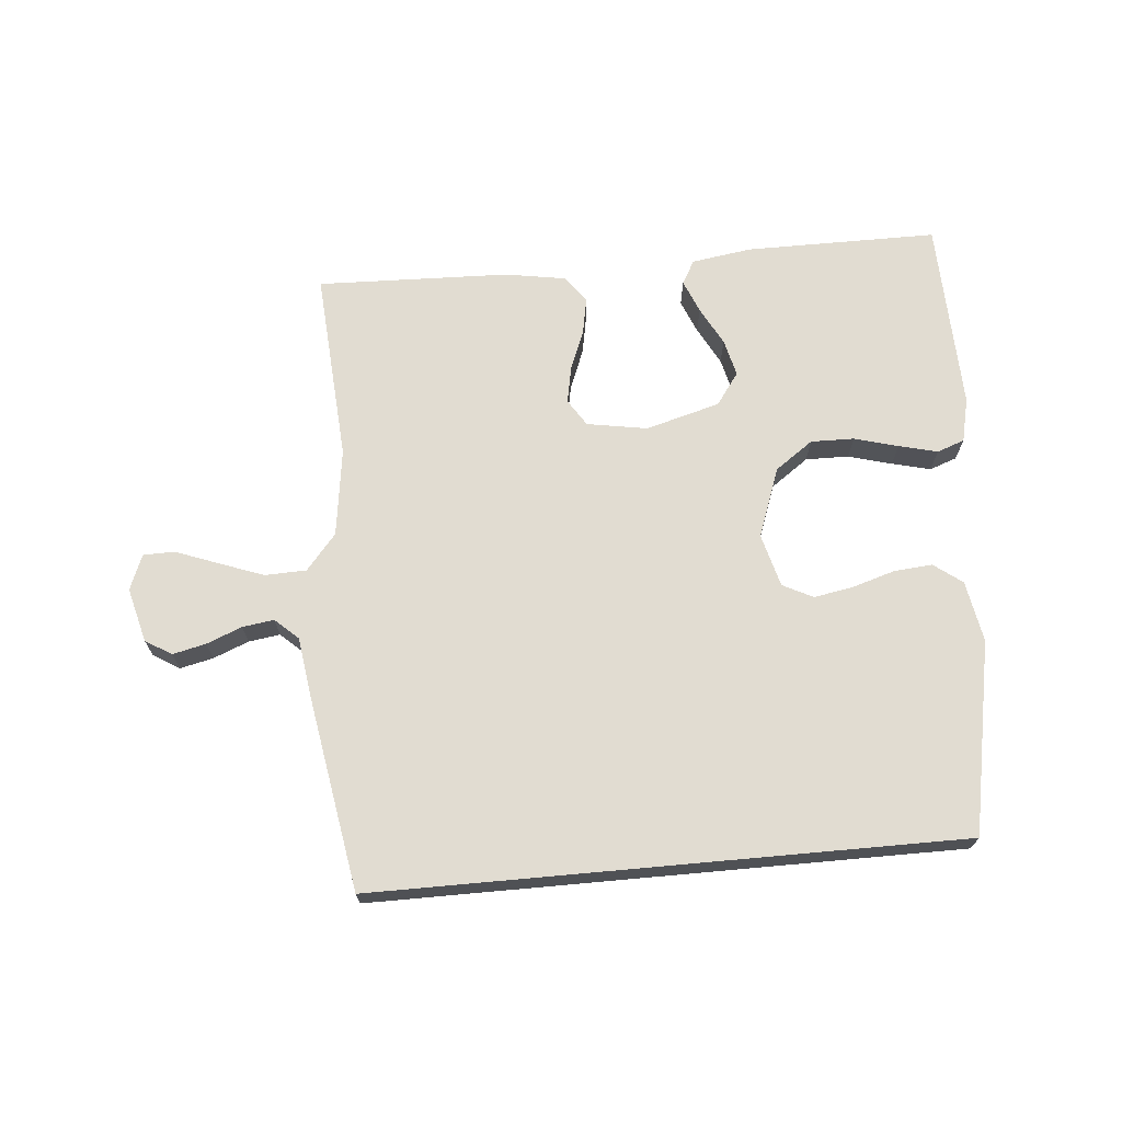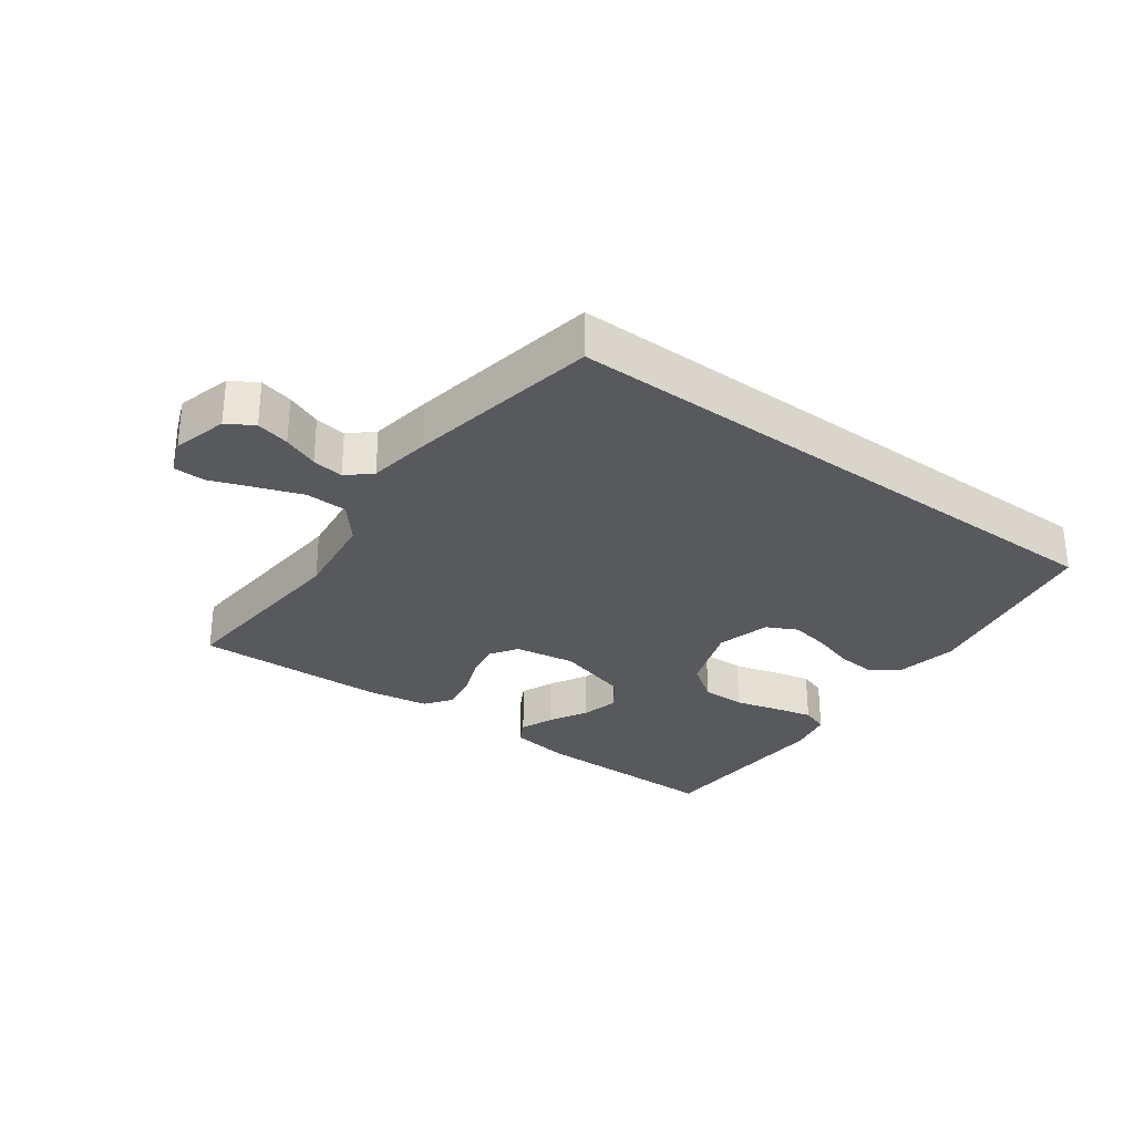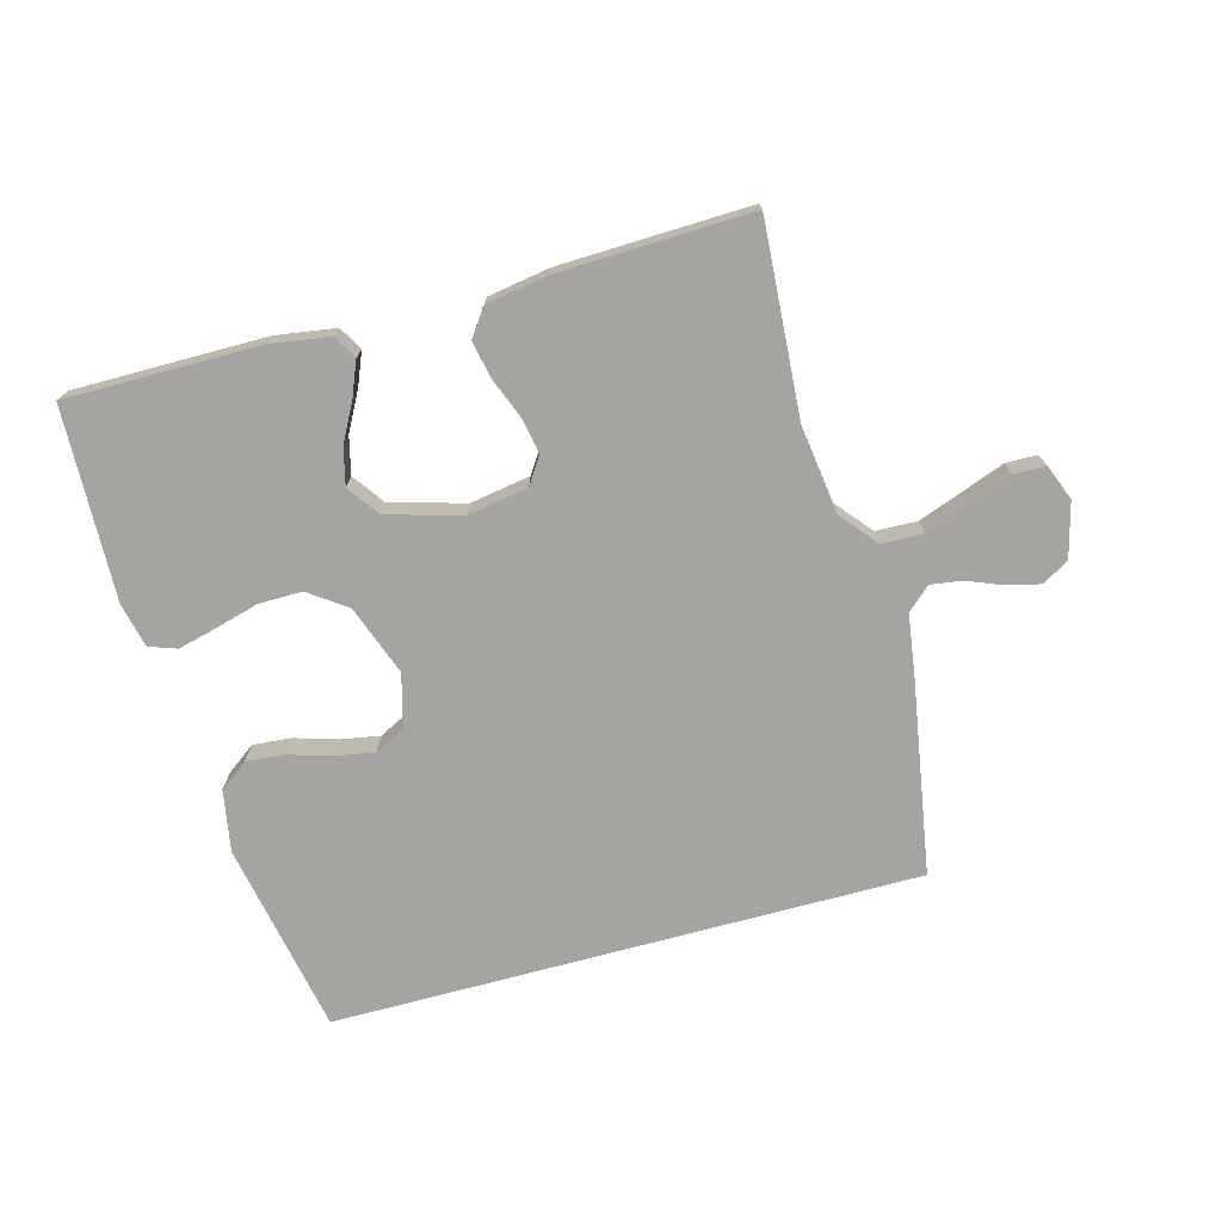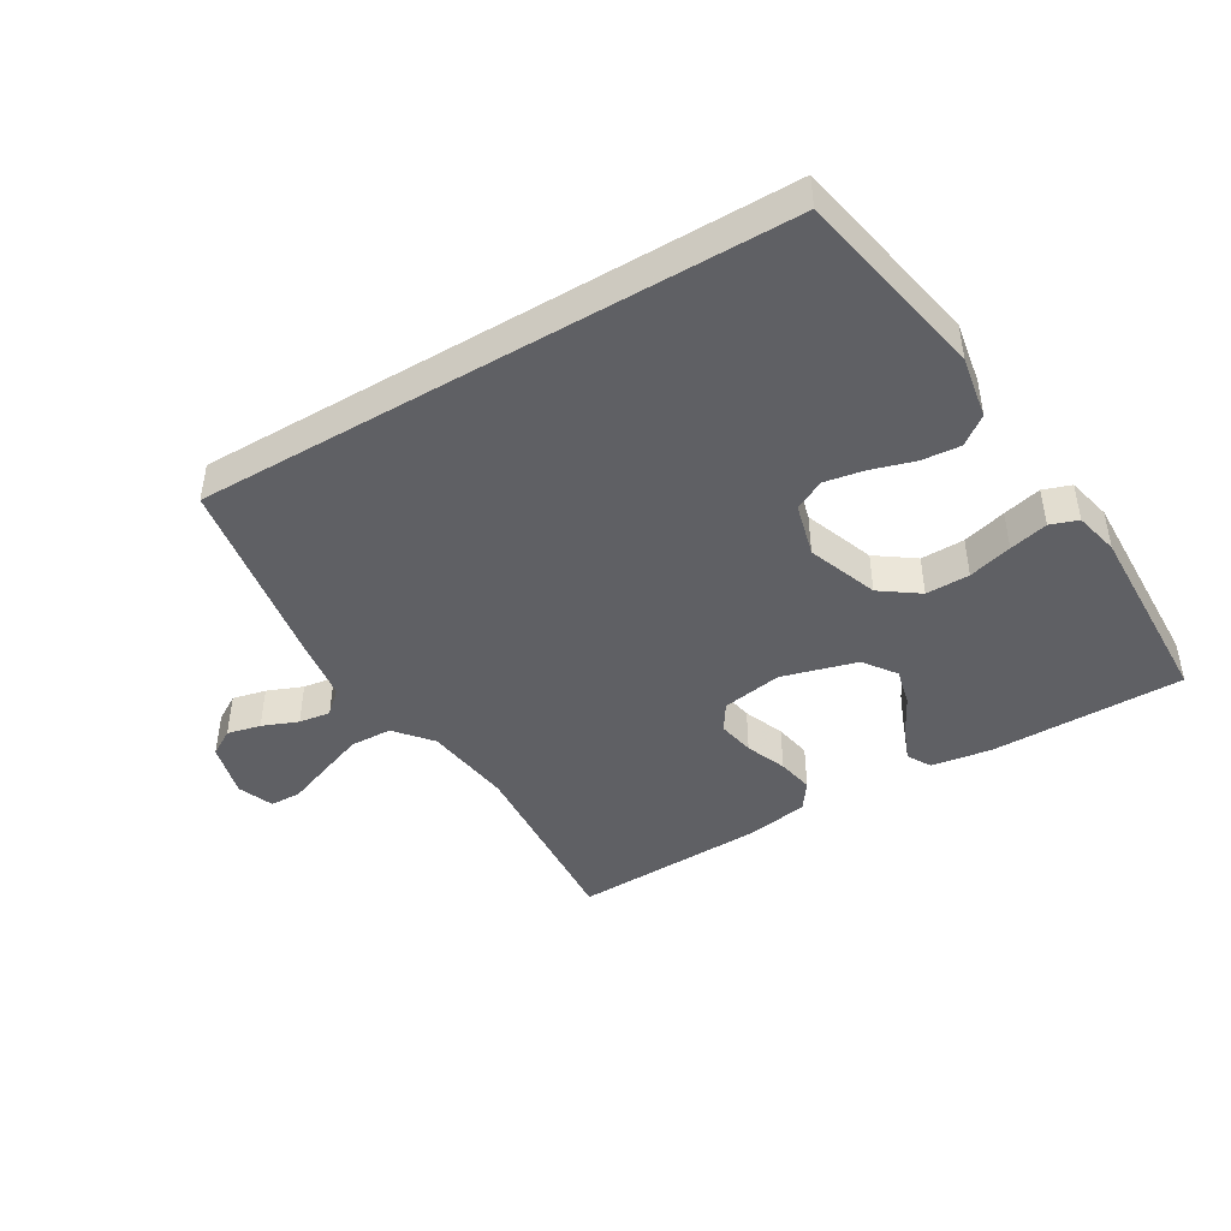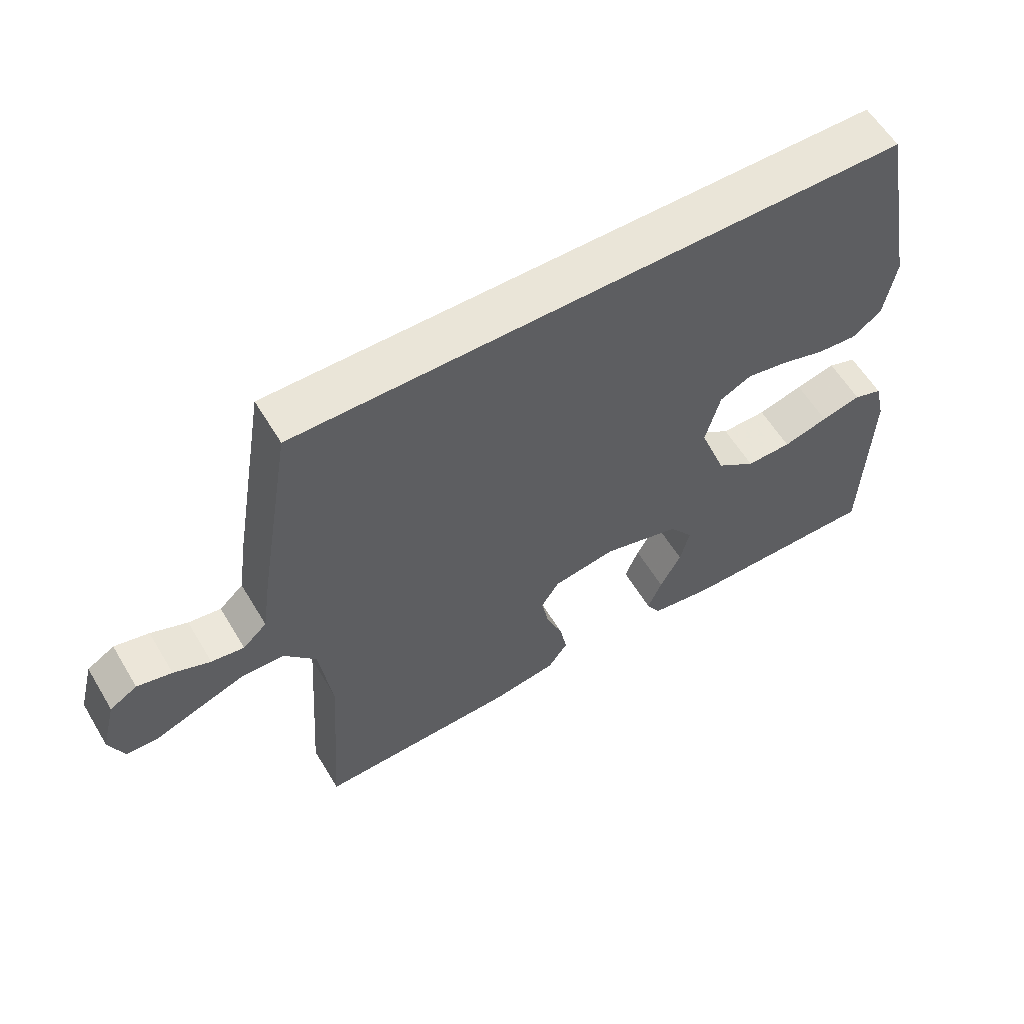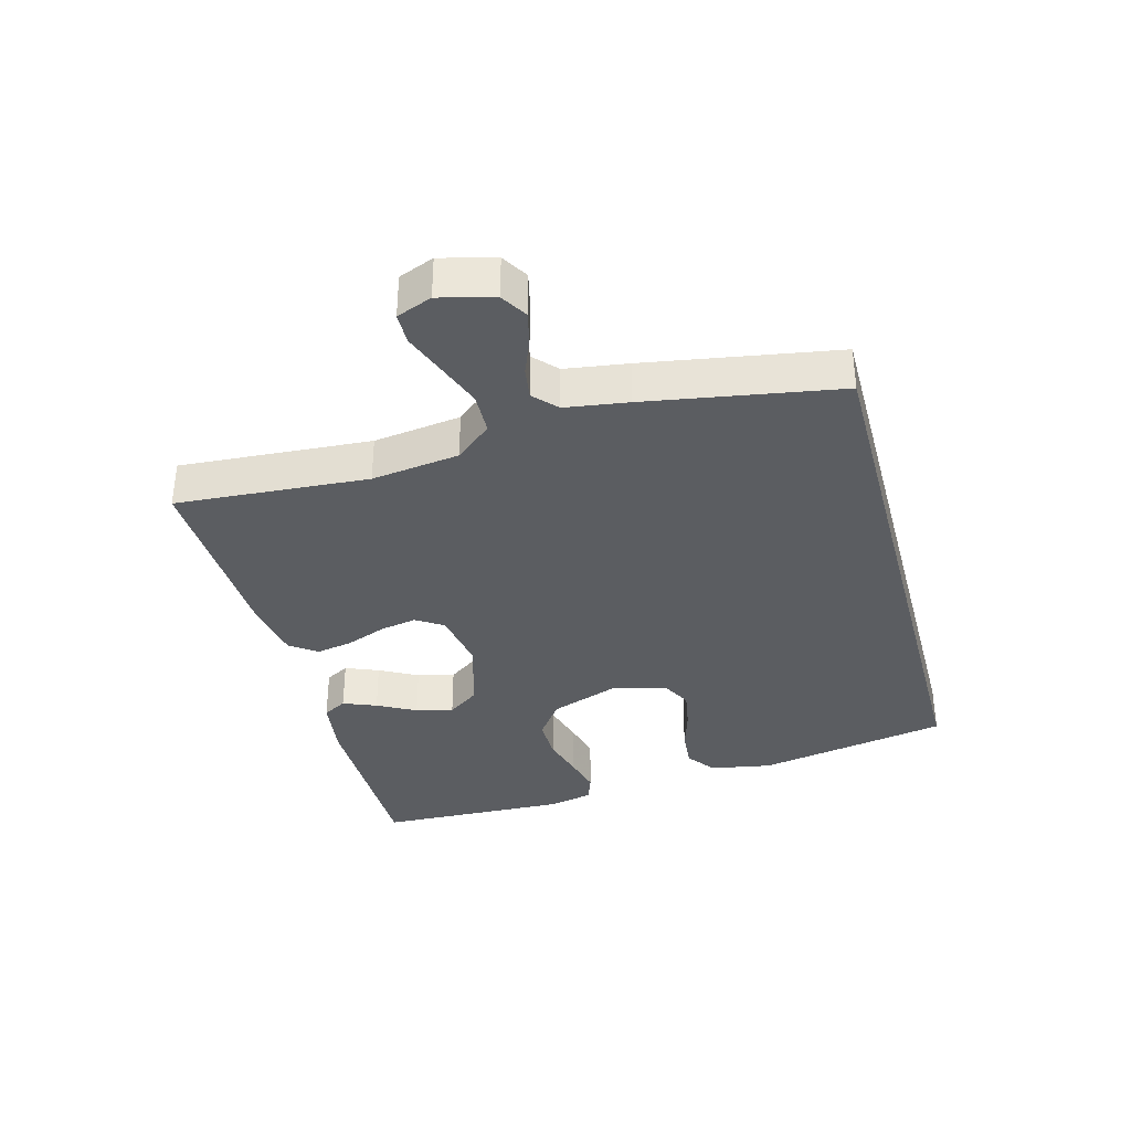
<metadata>
{"format":"obj","ext":"obj","renderer":"f3d","projection":"perspective","resolution":1024,"background":"white","views":[{"elev":69.3,"azim":-5.2,"up":"+Y"},{"elev":-29.6,"azim":-36.7,"up":"+Y"},{"elev":-73.3,"azim":-164.9,"up":"+Y"},{"elev":-44.5,"azim":30.7,"up":"+Y"},{"elev":58.7,"azim":-30.8,"up":"+Z"},{"elev":-35.5,"azim":-75.0,"up":"+Y"}]}
</metadata>
<code>
v -0.499 0.07 0.5
v 0.415 0.07 0.5
v 0.473 0.07 0.2
v 0.456 0.07 0.104
v 0.412 0.07 0.071
v 0.352 0.07 0.076
v 0.286 0.07 0.096
v 0.224 0.07 0.107
v 0.177 0.07 0.083
v 0.155 0.07 0
v 0.195 0.07 -0.109
v 0.254 0.07 -0.151
v 0.322 0.07 -0.15
v 0.39 0.07 -0.131
v 0.45 0.07 -0.116
v 0.493 0.07 -0.131
v 0.509 0.07 -0.2
v 0.5 0.07 -0.5
v 0.2 0.07 -0.5
v 0.106 0.07 -0.486
v 0.085 0.07 -0.449
v 0.106 0.07 -0.397
v 0.138 0.07 -0.337
v 0.152 0.07 -0.279
v 0.116 0.07 -0.229
v 0 0.07 -0.197
v -0.094 0.07 -0.213
v -0.121 0.07 -0.255
v -0.11 0.07 -0.312
v -0.085 0.07 -0.375
v -0.074 0.07 -0.432
v -0.104 0.07 -0.474
v -0.2 0.07 -0.49
v -0.5 0.07 -0.5
v -0.48 0.07 -0.2
v -0.499 0.07 -0.063
v -0.546 0.07 -0.007
v -0.611 0.07 -0.005
v -0.681 0.07 -0.031
v -0.747 0.07 -0.056
v -0.796 0.07 -0.055
v -0.818 0.07 0
v -0.796 0.07 0.085
v -0.755 0.07 0.11
v -0.703 0.07 0.098
v -0.648 0.07 0.076
v -0.599 0.07 0.069
v -0.563 0.07 0.102
v -0.549 0.07 0.2
v -0.499 0 0.5
v 0.415 0 0.5
v 0.473 0 0.2
v 0.456 0 0.104
v 0.412 0 0.071
v 0.352 0 0.076
v 0.286 0 0.096
v 0.224 0 0.107
v 0.177 0 0.083
v 0.155 0 0
v 0.195 0 -0.109
v 0.254 0 -0.151
v 0.322 0 -0.15
v 0.39 0 -0.131
v 0.45 0 -0.116
v 0.493 0 -0.131
v 0.509 0 -0.2
v 0.5 0 -0.5
v 0.2 0 -0.5
v 0.106 0 -0.486
v 0.085 0 -0.449
v 0.106 0 -0.397
v 0.138 0 -0.337
v 0.152 0 -0.279
v 0.116 0 -0.229
v 0 0 -0.197
v -0.094 0 -0.213
v -0.121 0 -0.255
v -0.11 0 -0.312
v -0.085 0 -0.375
v -0.074 0 -0.432
v -0.104 0 -0.474
v -0.2 0 -0.49
v -0.5 0 -0.5
v -0.48 0 -0.2
v -0.499 0 -0.063
v -0.546 0 -0.007
v -0.611 0 -0.005
v -0.681 0 -0.031
v -0.747 0 -0.056
v -0.796 0 -0.055
v -0.818 0 0
v -0.796 0 0.085
v -0.755 0 0.11
v -0.703 0 0.098
v -0.648 0 0.076
v -0.599 0 0.069
v -0.563 0 0.102
v -0.549 0 0.2
f 1 2 3
f 49 1 3
f 48 49 3
f 47 48 3
f 44 45 46
f 43 44 46
f 42 43 46
f 41 42 46
f 40 41 46
f 39 40 46
f 38 39 46 47
f 37 38 47 3
f 33 34 35
f 32 33 35
f 31 32 35
f 30 31 35
f 29 30 35
f 28 29 35 36
f 27 28 36 37
f 21 22 23
f 20 21 23
f 19 20 23
f 18 19 23
f 17 18 23
f 16 17 23
f 15 16 23
f 14 15 23
f 13 14 23
f 12 13 23 24
f 11 12 24 25
f 5 6 7
f 4 5 7
f 3 4 7
f 3 7 8
f 37 3 8
f 26 27 37
f 25 26 37
f 11 25 37
f 10 11 37
f 9 10 37
f 8 9 37
f 52 51 50
f 52 50 98
f 52 98 97
f 52 97 96
f 95 94 93
f 95 93 92
f 95 92 91
f 95 91 90
f 95 90 89
f 95 89 88
f 96 95 88 87
f 52 96 87 86
f 84 83 82
f 84 82 81
f 84 81 80
f 84 80 79
f 84 79 78
f 85 84 78 77
f 86 85 77 76
f 72 71 70
f 72 70 69
f 72 69 68
f 72 68 67
f 72 67 66
f 72 66 65
f 72 65 64
f 72 64 63
f 72 63 62
f 73 72 62 61
f 74 73 61 60
f 56 55 54
f 56 54 53
f 56 53 52
f 57 56 52
f 57 52 86
f 86 76 75
f 86 75 74
f 86 74 60
f 86 60 59
f 86 59 58
f 86 58 57
f 1 50 51 2
f 2 51 52 3
f 3 52 53 4
f 4 53 54 5
f 5 54 55 6
f 6 55 56 7
f 7 56 57 8
f 8 57 58 9
f 9 58 59 10
f 10 59 60 11
f 11 60 61 12
f 12 61 62 13
f 13 62 63 14
f 14 63 64 15
f 15 64 65 16
f 16 65 66 17
f 17 66 67 18
f 18 67 68 19
f 19 68 69 20
f 20 69 70 21
f 21 70 71 22
f 22 71 72 23
f 23 72 73 24
f 24 73 74 25
f 25 74 75 26
f 26 75 76 27
f 27 76 77 28
f 28 77 78 29
f 29 78 79 30
f 30 79 80 31
f 31 80 81 32
f 32 81 82 33
f 33 82 83 34
f 34 83 84 35
f 35 84 85 36
f 36 85 86 37
f 37 86 87 38
f 38 87 88 39
f 39 88 89 40
f 40 89 90 41
f 41 90 91 42
f 42 91 92 43
f 43 92 93 44
f 44 93 94 45
f 45 94 95 46
f 46 95 96 47
f 47 96 97 48
f 48 97 98 49
f 49 98 50 1

</code>
